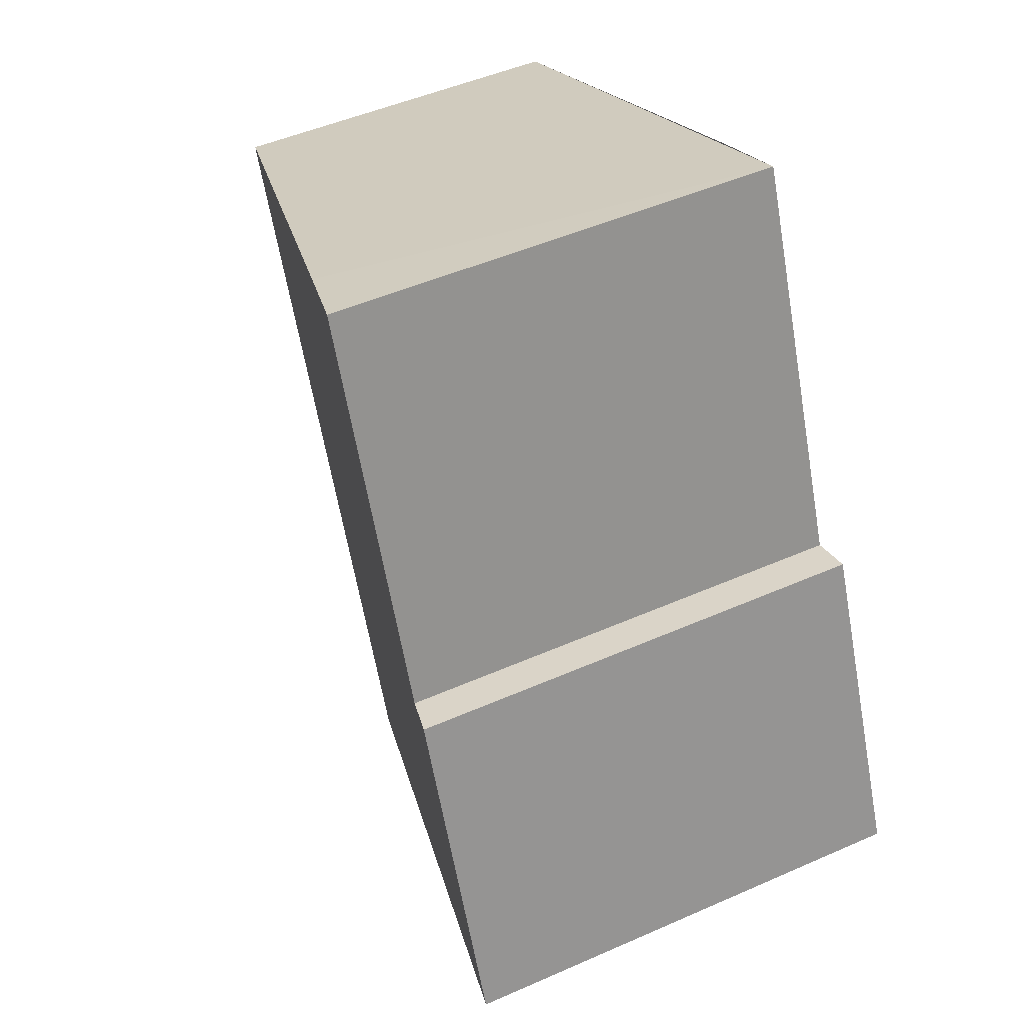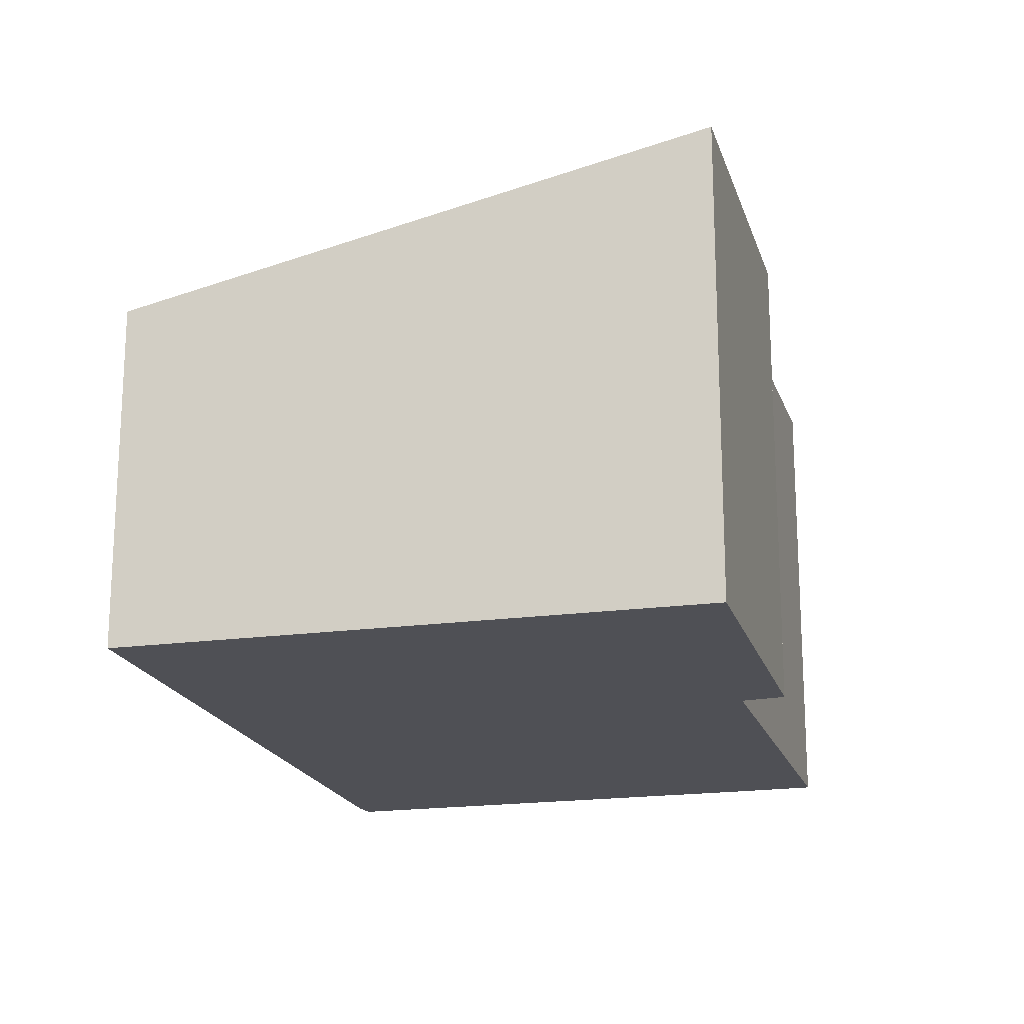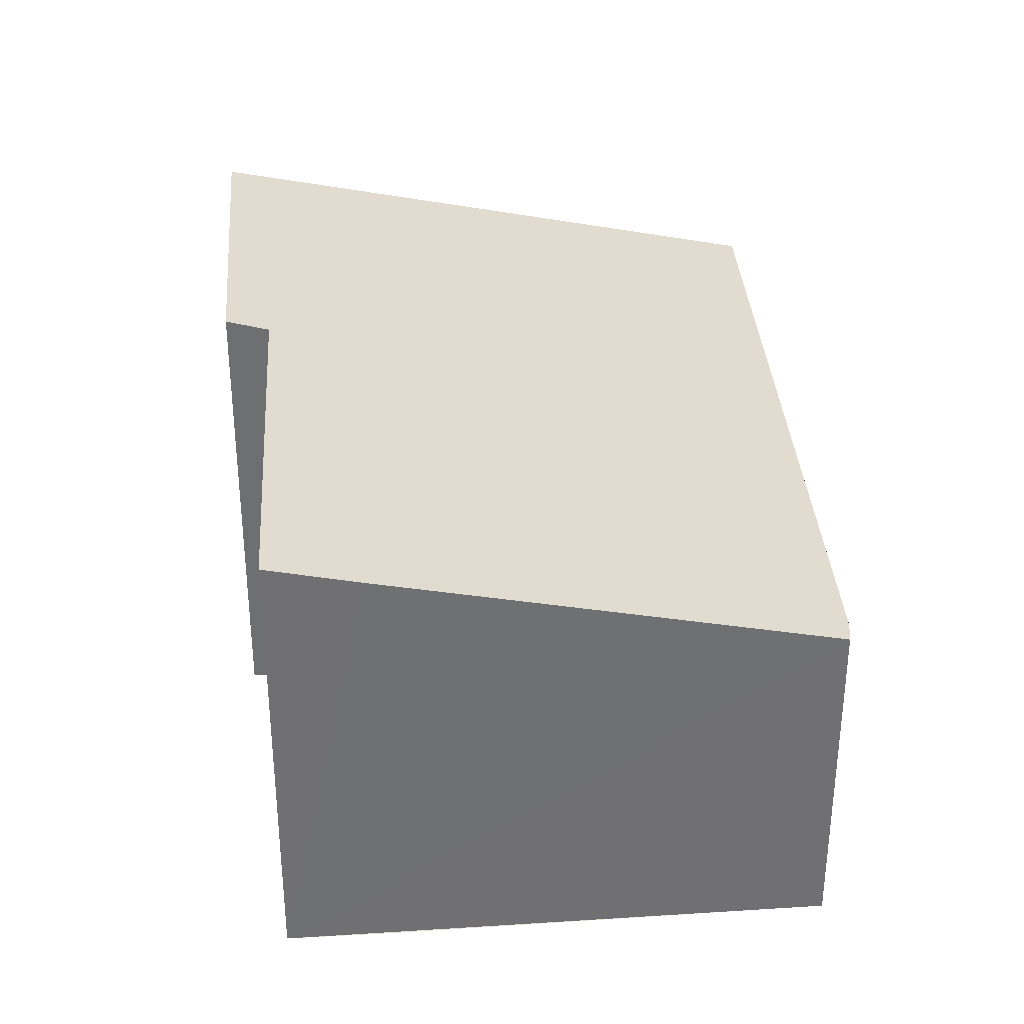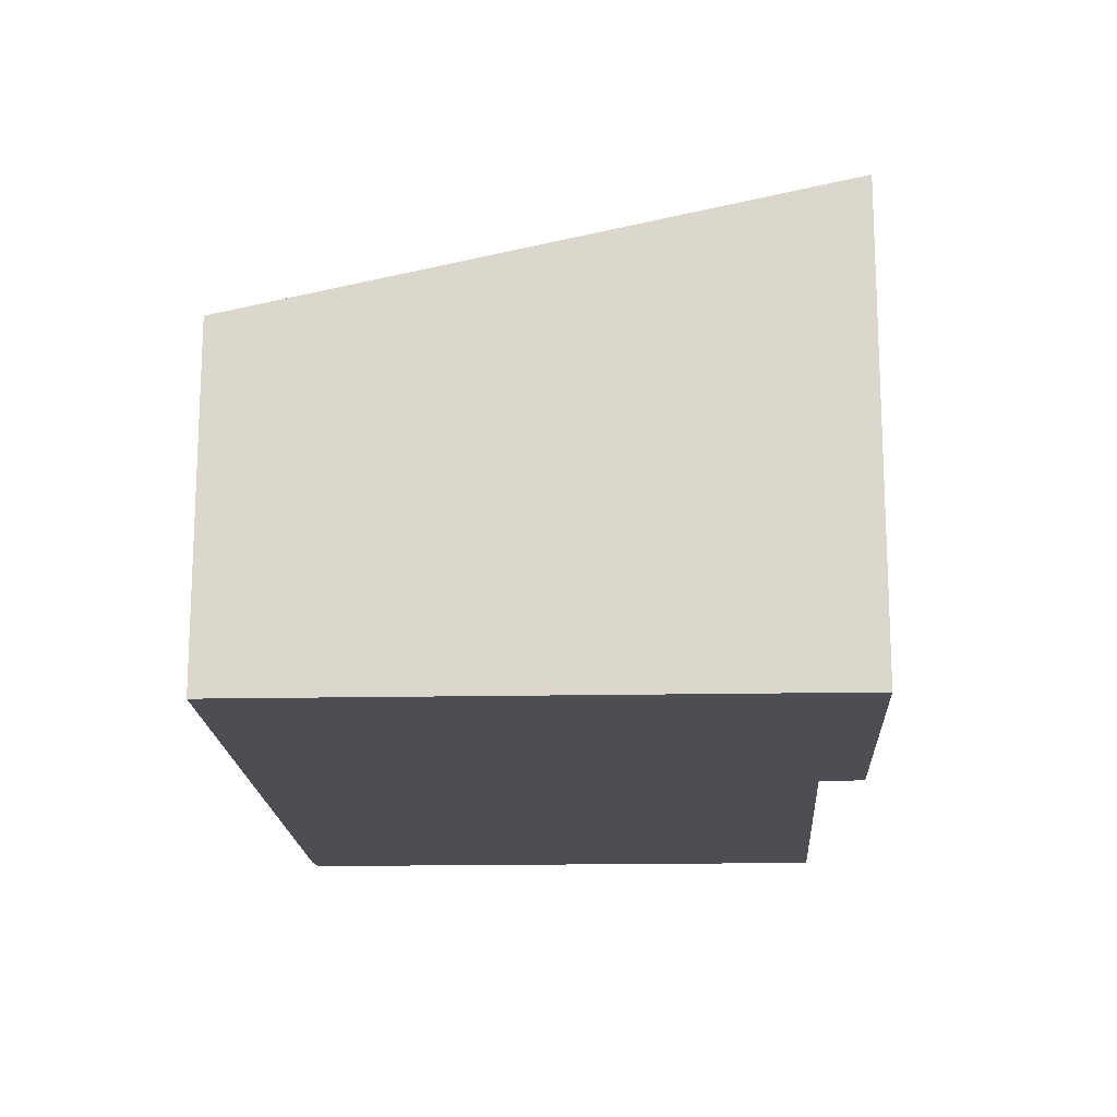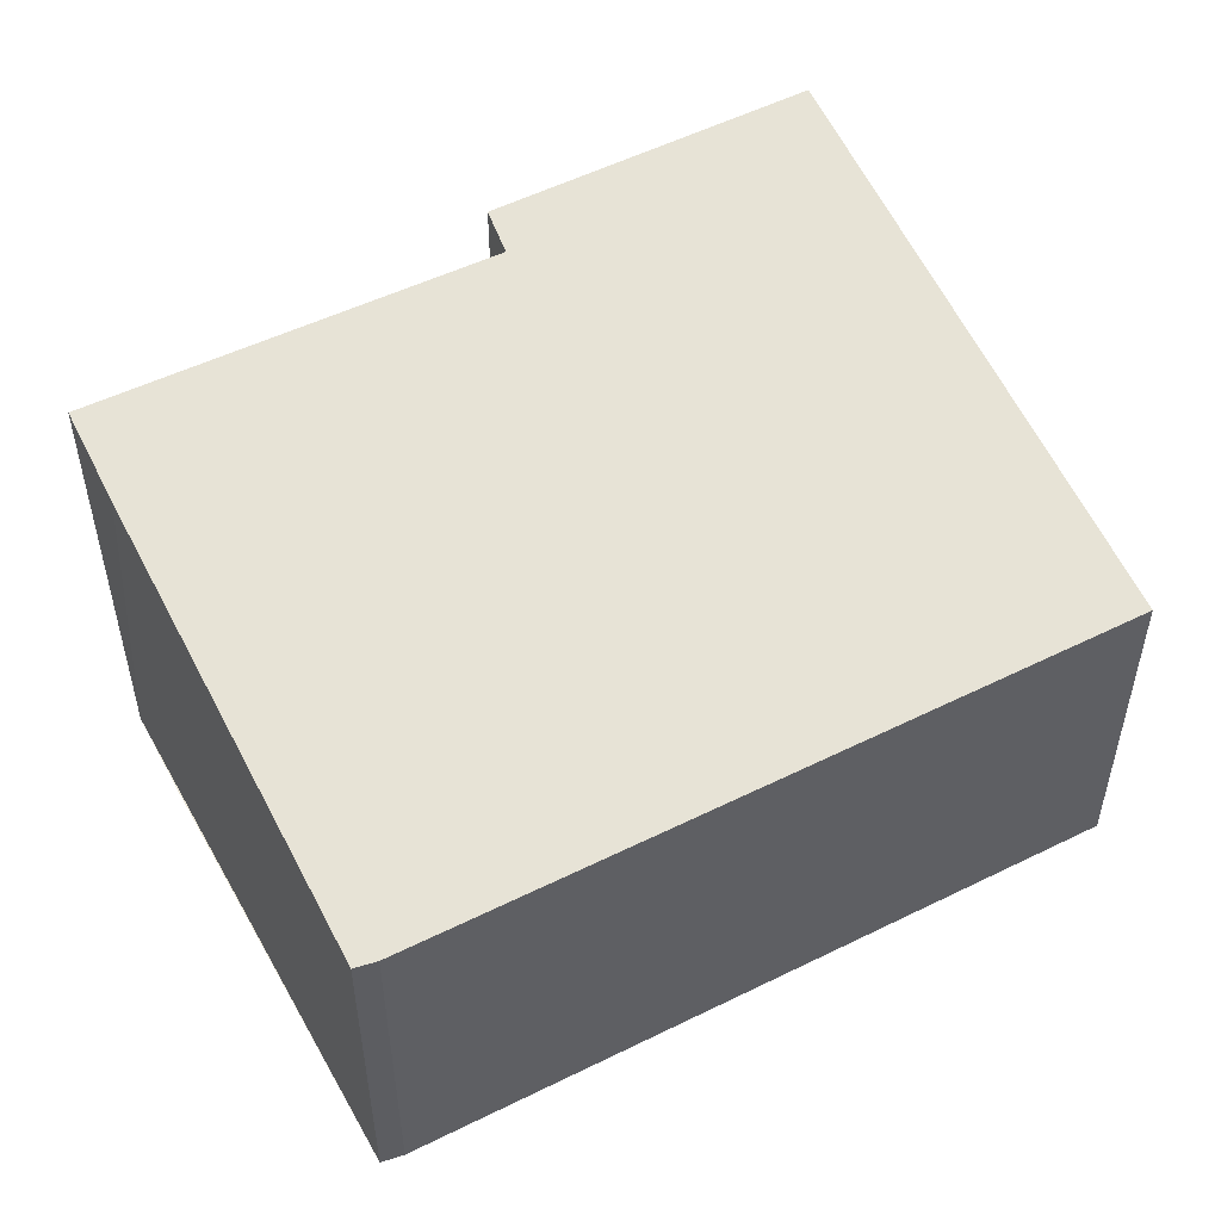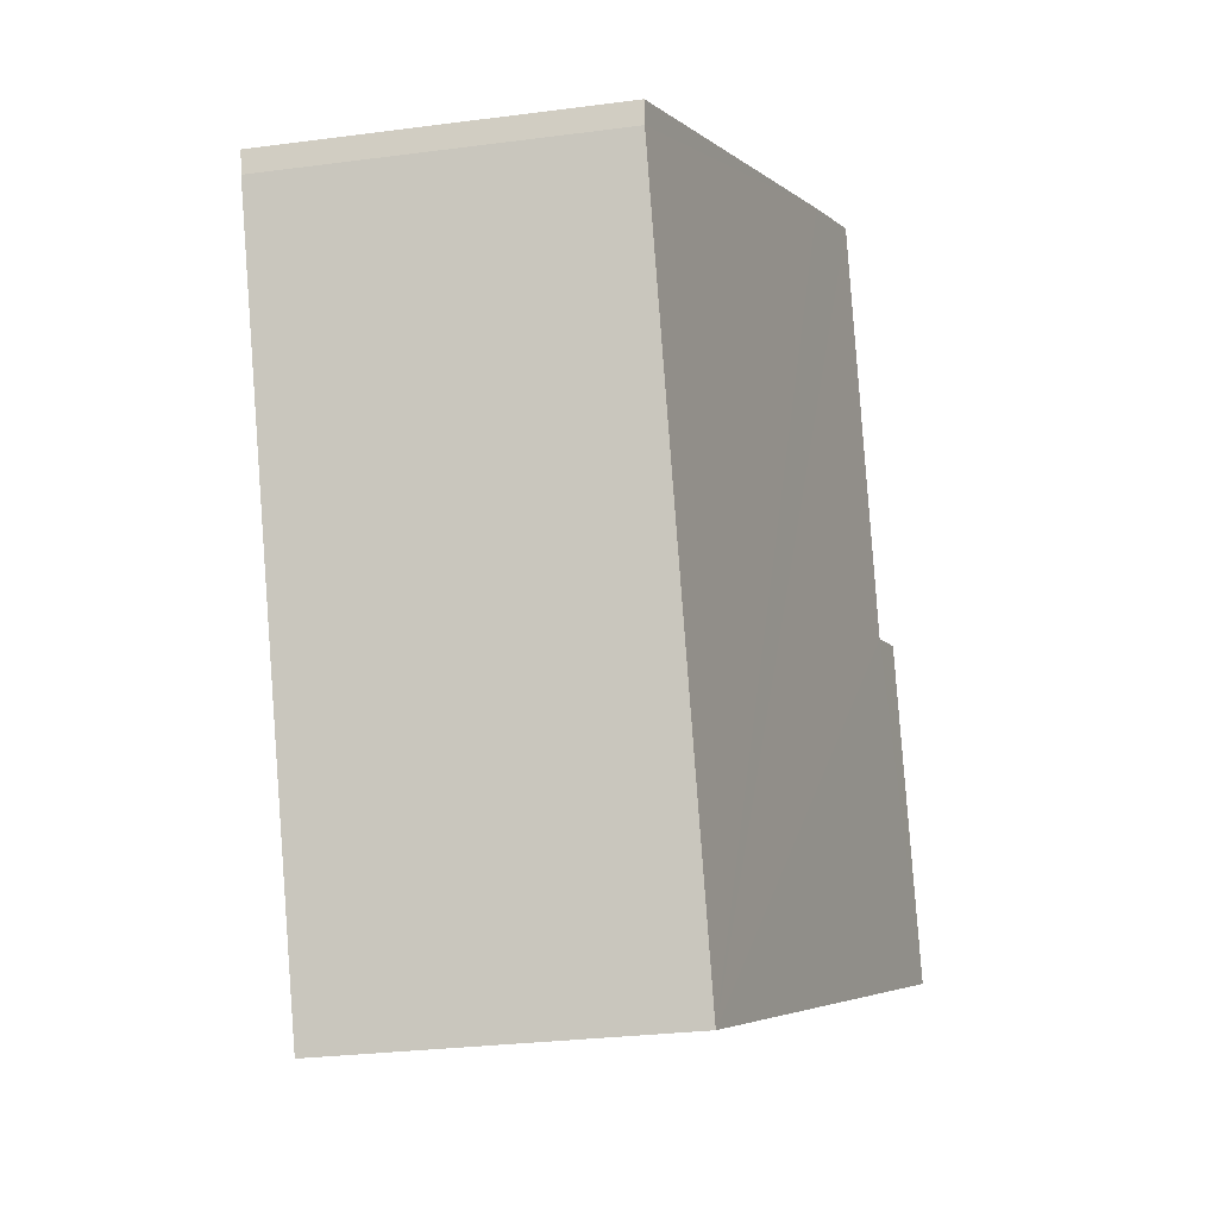
<metadata>
{"format":"obj","ext":"obj","renderer":"f3d","projection":"perspective","resolution":1024,"background":"white","views":[{"elev":48.0,"azim":-116.4,"up":"+Z"},{"elev":-19.3,"azim":-142.0,"up":"+Y"},{"elev":35.3,"azim":18.5,"up":"+Y"},{"elev":-17.4,"azim":-154.3,"up":"+Y"},{"elev":53.2,"azim":84.8,"up":"+Y"},{"elev":-28.8,"azim":101.0,"up":"+Z"}]}
</metadata>
<code>
v  6.434 2.694 3.472
v  3.251 3.451 5.053
v  6.477 2.7 3.648
v  4.209 2.7 -1.832
v  2.579 3.606 5.332
v  1.357 3.601 2.315
v  0 3.679 2.253e-16
v  1.028 3.674 2.419
v  2.579 -3.265e-16 5.332
v  6.477 -2.234e-16 3.648
v  3.251 -3.094e-16 5.053
v  6.434 -2.126e-16 3.472
v  4.209 1.122e-16 -1.832
v  0 0 0
v  1.028 -1.481e-16 2.419
v  1.357 -1.418e-16 2.315
g defaultobject
f 1 2 3
f 2 1 4
f 2 4 5
f 5 4 6
f 6 4 7
f 6 7 8
f 9 2 5
f 2 9 3
f 3 9 10
f 10 9 11
f 10 1 3
f 1 10 12
f 1 13 4
f 13 1 12
f 4 14 7
f 14 4 13
f 14 8 7
f 8 14 15
f 15 6 8
f 6 15 16
f 6 9 5
f 9 6 16
f 11 12 10
f 12 11 13
f 13 11 9
f 13 9 16
f 13 16 15
f 13 15 14

</code>
